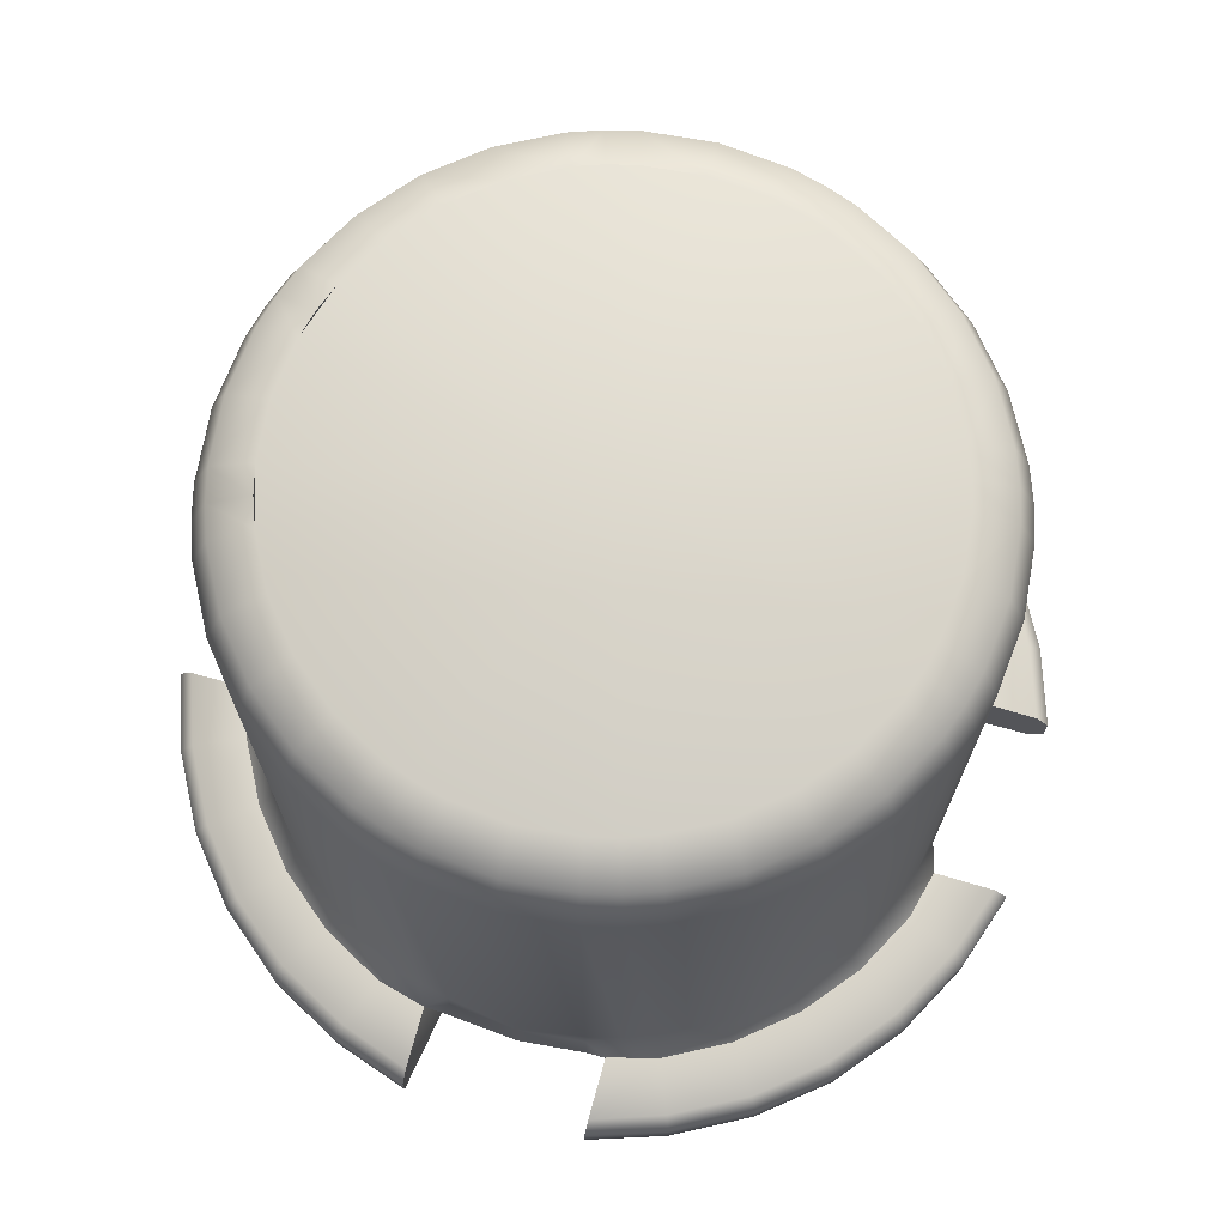
<metadata>
{"format":"obj","ext":"obj","renderer":"f3d","projection":"perspective","resolution":1024,"background":"white","views":[{"elev":71.6,"azim":-74.4,"up":"+Y"}]}
</metadata>
<code>
o p_base_FL1
v -0.3122 0.1955 -1.421
v -0.3122 0.1485 -1.467
v -0.3122 0.0514 -1.467
v -0.3122 -0.0027 -1.421
v -0.3122 -0.0074 -1.176
v -0.3122 0.2056 -1.209
v 0 2.198 -0
v 0.5554 2.198 0.8313
v 0.3826 2.198 0.9237
v 0.6341 2.139 0.949
v 0.8071 2.139 0.8071
v 0.7069 2.198 0.7069
v 0.8485 1.998 0.8485
v 0.8313 2.198 0.5554
v 0.9237 2.198 0.3826
v 0.9567 2.198 0.2902
v 0.9805 2.198 0.195
v 0.9998 2.198 -0
v 0.9805 2.198 -0.195
v 0.9567 2.198 -0.2902
v 0.9237 2.198 -0.3826
v 0.8313 2.198 -0.5554
v 0.7069 2.198 -0.7069
v 0.5554 2.198 -0.8313
v 0.3826 2.198 -0.9237
v 0.195 2.198 -0.9805
v -0 2.198 -0.9998
v -0.195 2.198 -0.9805
v -0.3826 2.198 -0.9237
v -0.5554 2.198 -0.8313
v -0.7069 2.198 -0.7069
v -0.8313 2.198 -0.5554
v -0.9237 2.198 -0.3826
v -0.9567 2.198 -0.2902
v -0.9805 2.198 -0.195
v -0.9998 2.198 0
v -0.9805 2.198 0.195
v -0.9567 2.198 0.2902
v -0.9237 2.198 0.3826
v -0.8313 2.198 0.5554
v -0.7069 2.198 0.7069
v -0.5554 2.198 0.8313
v -0.6341 2.139 0.949
v -0.8071 2.139 0.8071
v -0.3826 2.198 0.9237
v -0.6667 1.998 0.9978
v -0.8485 1.998 0.8485
v -0.8485 0.3 0.8485
v -0.4368 2.139 1.054
v -0.701 0.2076 1.049
v -0.8922 0.2076 0.8922
v -0.2902 2.198 0.9567
v -0.6667 0.3 0.9978
v -0.4829 0.2076 1.166
v -0.4592 1.998 1.109
v -0.4592 0.3 1.109
v -0.3125 0.2056 1.209
v -0.3313 2.139 1.092
v -0.3483 0.3 1.148
v -0.3483 1.998 1.148
v -0.195 2.198 0.9805
v -0.2227 2.139 1.119
v -0.2341 0.3 1.177
v -0.2341 1.998 1.177
v -0.2341 -0.0073 1.177
v -0.3125 -0.0074 1.176
v -0.2341 0.2037 1.177
v 0 -0.0073 1.2
v 0 0.2037 1.2
v 0.2341 -0.0073 1.177
v 0 0.3 1.2
v 0 1.998 1.2
v 0 2.139 1.141
v 0.2341 0.3 1.177
v 0.2341 0.2037 1.177
v 0.3122 0.2056 1.209
v 0.3122 -0.0074 1.176
v 0.2341 1.998 1.177
v 0.3483 0.3 1.148
v 0.4829 0.2076 1.166
v 0 2.198 0.9998
v 0.4592 0.3 1.109
v 0.701 0.2076 1.049
v 0.2227 2.139 1.119
v 0.195 2.198 0.9805
v 0.2902 2.198 0.9567
v 0.3313 2.139 1.092
v 0.4368 2.139 1.054
v 0.3483 1.998 1.148
v 0.4592 1.998 1.109
v 0.6667 1.998 0.9978
v 0.6667 0.3 0.9978
v 0.8485 0.3 0.8485
v 0.8922 0.2076 0.8922
v -0.8349 0.0514 -1.241
v -0.8087 -0.0027 -1.202
v -0.557 -0.0027 -1.337
v -1.042 0.0243 -1.042
v -0.575 0.0514 -1.38
v -0.3122 -0.0027 -1.421
v -0.3122 0.0514 -1.467
v -0.8349 0.1485 -1.241
v -1.058 0.1485 -1.059
v -0.575 0.1485 -1.38
v -0.3122 0.1485 -1.467
v -0.8087 0.1955 -1.202
v -1.025 0.1955 -1.025
v -0.557 0.1955 -1.337
v -0.3122 0.1955 -1.421
v -0.701 0.2076 -1.049
v -0.8922 0.2076 -0.8922
v -0.4829 0.2076 -1.166
v -0.3122 0.2056 -1.209
v -0.6667 0.3 -0.9978
v -0.8485 0.3 -0.8485
v -0.8922 0.2076 -0.8922
v -0.701 0.2076 -1.049
v -0.8485 1.998 -0.8485
v -0.4592 0.3 -1.109
v -0.4829 0.2076 -1.166
v -0.6667 1.998 -0.9978
v -0.6341 2.139 -0.949
v -0.8071 2.139 -0.8071
v -0.5554 2.198 -0.8313
v -0.7069 2.198 -0.7069
v -0.3826 2.198 -0.9237
v -0.4592 1.998 -1.109
v -0.4368 2.139 -1.054
v -0.3313 2.139 -1.092
v -0.2902 2.198 -0.9567
v -0.3483 1.998 -1.148
v -0.3483 0.3 -1.148
v -0.3122 0.2056 -1.209
v -0.2341 1.998 -1.177
v -0.2227 2.139 -1.119
v -0.195 2.198 -0.9805
v -0 2.198 -0.9998
v -0 2.139 -1.141
v 0.195 2.198 -0.9805
v -0.2341 0.3 -1.177
v -0 1.998 -1.2
v 0.2227 2.139 -1.119
v -0.2341 0.2037 -1.177
v -0.3122 -0.0074 -1.176
v -0.2341 -0.0073 -1.177
v -0 0.2037 -1.2
v -0 -0.0073 -1.2
v -0 0.3 -1.2
v 0.2341 1.998 -1.177
v 0.2341 0.2037 -1.177
v 0.2341 -0.0073 -1.177
v 0.2341 0.3 -1.177
v 0.3125 0.2056 -1.209
v 0.3125 -0.0074 -1.176
v 0.3483 1.998 -1.148
v 0.3313 2.139 -1.092
v 0.2902 2.198 -0.9567
v 0.3483 0.3 -1.148
v 0.4368 2.139 -1.054
v 0.3826 2.198 -0.9237
v 0.5554 2.198 -0.8313
v 0.4592 1.998 -1.109
v 0.6341 2.139 -0.949
v 0.7069 2.198 -0.7069
v 0.8071 2.139 -0.8071
v 0.4592 0.3 -1.109
v 0.4829 0.2076 -1.166
v 0.6667 1.998 -0.9978
v 0.8485 1.998 -0.8485
v 0.8485 0.3 -0.8485
v 0.6667 0.3 -0.9978
v 0.701 0.2076 -1.049
v 0.8922 0.2076 -0.8922
v 0.3125 -0.0074 -1.176
v 0.3125 0.1955 -1.421
v 0.3125 0.2056 -1.209
v 0.3125 -0.0027 -1.421
v 0.3125 0.0514 -1.467
v 0.3125 0.1485 -1.467
v 0.3125 0.1955 -1.421
v 0.4829 0.2076 -1.166
v 0.3125 0.2056 -1.209
v 0.5574 0.1955 -1.337
v 0.701 0.2076 -1.049
v 0.5754 0.1485 -1.38
v 0.3125 0.1485 -1.467
v 0.8091 0.1955 -1.202
v 0.8922 0.2076 -0.8922
v 0.3125 0.0514 -1.467
v 1.025 0.1955 -1.025
v 0.5754 0.0514 -1.38
v 0.8353 0.1485 -1.241
v 1.059 0.1485 -1.058
v 0.5574 -0.0027 -1.337
v 0.3125 -0.0027 -1.421
v 0.8353 0.0514 -1.241
v 0.8091 -0.0027 -1.202
v 1.059 0.0514 -1.058
v 1.025 -0.0027 -1.025
v -1.241 0.0514 0.8349
v -1.202 -0.0027 0.8087
v -1.337 -0.0027 0.557
v -1.025 -0.0027 1.025
v -1.059 0.0514 1.058
v -1.38 0.0514 0.575
v -1.421 -0.0027 0.3122
v -1.467 0.0514 0.3122
v -1.241 0.1485 0.8349
v -1.059 0.1485 1.058
v -1.38 0.1485 0.575
v -1.467 0.1485 0.3122
v -1.202 0.1955 0.8087
v -1.025 0.1955 1.025
v -1.337 0.1955 0.557
v -1.421 0.1955 0.3122
v -1.049 0.2076 0.701
v -0.8922 0.2076 0.8922
v -1.166 0.2076 0.4829
v -1.209 0.2056 0.3122
v -0.9978 0.3 0.6667
v -0.8485 0.3 0.8485
v -0.8922 0.2076 0.8922
v -1.049 0.2076 0.701
v -0.8485 1.998 0.8485
v -1.109 0.3 0.4592
v -1.166 0.2076 0.4829
v -0.9978 1.998 0.6667
v -0.949 2.139 0.6341
v -0.8071 2.139 0.8071
v -0.8313 2.198 0.5554
v -0.7069 2.198 0.7069
v -0.9237 2.198 0.3826
v -1.109 1.998 0.4592
v -1.054 2.139 0.4368
v -1.092 2.139 0.3313
v -0.9567 2.198 0.2902
v -1.148 1.998 0.3483
v -1.148 0.3 0.3483
v -1.209 0.2056 0.3122
v -1.177 1.998 0.2341
v -1.119 2.139 0.2227
v -0.9805 2.198 0.195
v -0.9998 2.198 0
v -1.141 2.139 0
v -0.9805 2.198 -0.195
v -1.177 0.3 0.2341
v -1.2 1.998 0
v -1.119 2.139 -0.2227
v -1.177 0.2037 0.2341
v -1.176 -0.0074 0.3122
v -1.177 -0.0073 0.2341
v -1.2 0.2037 0
v -1.2 -0.0073 0
v -1.2 0.3 0
v -1.177 1.998 -0.2341
v -1.177 0.2037 -0.2341
v -1.177 -0.0074 -0.2733
v -1.209 0.2056 -0.3125
v -1.177 0.3 -0.2341
v -1.148 1.998 -0.3483
v -1.092 2.139 -0.3313
v -0.9567 2.198 -0.2902
v -1.148 0.3 -0.3483
v -1.054 2.139 -0.4368
v -0.9237 2.198 -0.3826
v -0.8313 2.198 -0.5554
v -1.109 1.998 -0.4592
v -0.949 2.139 -0.6341
v -0.7069 2.198 -0.7069
v -0.8071 2.139 -0.8071
v -1.109 0.3 -0.4592
v -1.166 0.2076 -0.4829
v -0.9978 1.998 -0.6667
v -0.8485 1.998 -0.8485
v -0.8485 0.3 -0.8485
v -0.9978 0.3 -0.6667
v -1.049 0.2076 -0.701
v -0.8922 0.2076 -0.8922
v -1.421 0.1955 0.3122
v -1.467 0.1485 0.3122
v -1.467 0.0514 0.3122
v -1.421 -0.0027 0.3122
v -1.176 -0.0074 0.3122
v -1.209 0.2056 0.3122
v -1.177 -0.0074 -0.2733
v -1.421 0.1955 -0.3125
v -1.209 0.2056 -0.3125
v -1.421 -0.0027 -0.3125
v -1.467 0.0514 -0.3125
v -1.467 0.1485 -0.3125
v -1.421 0.1955 -0.3125
v -1.166 0.2076 -0.4829
v -1.209 0.2056 -0.3125
v -1.337 0.1955 -0.5574
v -1.049 0.2076 -0.701
v -1.38 0.1485 -0.5754
v -1.467 0.1485 -0.3125
v -1.202 0.1955 -0.8091
v -0.8922 0.2076 -0.8922
v -1.467 0.0514 -0.3125
v -1.025 0.1955 -1.025
v -1.38 0.0514 -0.5754
v -1.241 0.1485 -0.8353
v -1.058 0.1485 -1.059
v -1.337 -0.0027 -0.5574
v -1.421 -0.0027 -0.3125
v -1.241 0.0514 -0.8353
v -1.202 -0.0027 -0.8091
v -1.042 0.0243 -1.042
v 0.8349 0.0514 1.241
v 0.8087 -0.0027 1.202
v 0.557 -0.0027 1.337
v 1.025 -0.0027 1.025
v 1.058 0.0514 1.059
v 0.575 0.0514 1.38
v 0.3122 -0.0027 1.421
v 0.3122 0.0514 1.467
v 0.8349 0.1485 1.241
v 1.058 0.1485 1.059
v 0.575 0.1485 1.38
v 0.3122 0.1485 1.467
v 0.8087 0.1955 1.202
v 1.025 0.1955 1.025
v 0.557 0.1955 1.337
v 0.3122 0.1955 1.421
v 0.701 0.2076 1.049
v 0.8922 0.2076 0.8922
v 0.4829 0.2076 1.166
v 0.3122 0.2056 1.209
v 0.3122 0.1955 1.421
v 0.3122 0.1485 1.467
v 0.3122 0.0514 1.467
v 0.3122 -0.0027 1.421
v 0.3122 -0.0074 1.176
v 0.3122 0.2056 1.209
v -0.3125 -0.0074 1.176
v -0.3125 0.1955 1.421
v -0.3125 0.2056 1.209
v -0.3125 -0.0027 1.421
v -0.3125 0.0514 1.467
v -0.3125 0.1485 1.467
v -0.3125 0.1955 1.421
v -0.4829 0.2076 1.166
v -0.3125 0.2056 1.209
v -0.5574 0.1955 1.337
v -0.701 0.2076 1.049
v -0.5754 0.1485 1.38
v -0.3125 0.1485 1.467
v -0.8091 0.1955 1.202
v -0.8922 0.2076 0.8922
v -0.3125 0.0514 1.467
v -1.025 0.1955 1.025
v -0.5754 0.0514 1.38
v -0.8353 0.1485 1.241
v -1.059 0.1485 1.058
v -0.5574 -0.0027 1.337
v -0.3125 -0.0027 1.421
v -0.8353 0.0514 1.241
v -0.8091 -0.0027 1.202
v -1.059 0.0514 1.058
v -1.025 -0.0027 1.025
v 1.241 0.0514 -0.8349
v 1.202 -0.0027 -0.8087
v 1.337 -0.0027 -0.557
v 1.025 -0.0027 -1.025
v 1.059 0.0514 -1.058
v 1.38 0.0514 -0.575
v 1.421 -0.0027 -0.3122
v 1.467 0.0514 -0.3122
v 1.241 0.1485 -0.8349
v 1.059 0.1485 -1.058
v 1.38 0.1485 -0.575
v 1.467 0.1485 -0.3122
v 1.202 0.1955 -0.8087
v 1.025 0.1955 -1.025
v 1.337 0.1955 -0.557
v 1.421 0.1955 -0.3122
v 1.049 0.2076 -0.701
v 0.8922 0.2076 -0.8922
v 1.166 0.2076 -0.4829
v 1.209 0.2056 -0.3122
v 0.9978 0.3 -0.6667
v 0.8485 0.3 -0.8485
v 0.8922 0.2076 -0.8922
v 1.049 0.2076 -0.701
v 0.8485 1.998 -0.8485
v 1.109 0.3 -0.4592
v 1.166 0.2076 -0.4829
v 0.9978 1.998 -0.6667
v 0.949 2.139 -0.6341
v 0.8071 2.139 -0.8071
v 0.8313 2.198 -0.5554
v 0.7069 2.198 -0.7069
v 0.9237 2.198 -0.3826
v 1.109 1.998 -0.4592
v 1.054 2.139 -0.4368
v 1.092 2.139 -0.3313
v 0.9567 2.198 -0.2902
v 1.148 1.998 -0.3483
v 1.148 0.3 -0.3483
v 1.209 0.2056 -0.3122
v 1.177 1.998 -0.2341
v 1.119 2.139 -0.2227
v 0.9805 2.198 -0.195
v 0.9998 2.198 -0
v 1.141 2.139 -0
v 0.9805 2.198 0.195
v 1.177 0.3 -0.2341
v 1.2 1.998 -0
v 1.119 2.139 0.2227
v 1.177 0.2037 -0.2341
v 1.176 -0.0074 -0.3122
v 1.177 -0.0073 -0.2341
v 1.2 0.2037 -0
v 1.2 -0.0073 -0
v 1.2 0.3 -0
v 1.177 1.998 0.2341
v 1.177 0.2037 0.2341
v 1.177 -0.0073 0.2341
v 1.177 0.3 0.2341
v 1.209 0.2056 0.3125
v 1.176 -0.0074 0.3125
v 1.148 1.998 0.3483
v 1.092 2.139 0.3313
v 0.9567 2.198 0.2902
v 1.148 0.3 0.3483
v 1.054 2.139 0.4368
v 0.9237 2.198 0.3826
v 0.8313 2.198 0.5554
v 1.109 1.998 0.4592
v 0.949 2.139 0.6341
v 0.7069 2.198 0.7069
v 0.8071 2.139 0.8071
v 1.109 0.3 0.4592
v 1.166 0.2076 0.4829
v 0.9978 1.998 0.6667
v 0.8485 1.998 0.8485
v 0.8485 0.3 0.8485
v 0.9978 0.3 0.6667
v 1.049 0.2076 0.701
v 0.8922 0.2076 0.8922
v 1.421 0.1955 -0.3122
v 1.467 0.1485 -0.3122
v 1.467 0.0514 -0.3122
v 1.421 -0.0027 -0.3122
v 1.176 -0.0074 -0.3122
v 1.209 0.2056 -0.3122
v 1.176 -0.0074 0.3125
v 1.421 0.1955 0.3125
v 1.209 0.2056 0.3125
v 1.421 -0.0027 0.3125
v 1.467 0.0514 0.3125
v 1.467 0.1485 0.3125
v 1.421 0.1955 0.3125
v 1.166 0.2076 0.4829
v 1.209 0.2056 0.3125
v 1.337 0.1955 0.5574
v 1.049 0.2076 0.701
v 1.38 0.1485 0.5754
v 1.467 0.1485 0.3125
v 1.202 0.1955 0.8091
v 0.8922 0.2076 0.8922
v 1.467 0.0514 0.3125
v 1.025 0.1955 1.025
v 1.38 0.0514 0.5754
v 1.241 0.1485 0.8353
v 1.058 0.1485 1.059
v 1.337 -0.0027 0.5574
v 1.421 -0.0027 0.3125
v 1.241 0.0514 0.8353
v 1.202 -0.0027 0.8091
v 1.058 0.0514 1.059
v 1.025 -0.0027 1.025
f 3 2 1
f 4 3 1
f 4 1 5
f 1 6 5
f 9 8 7
f 10 8 9
f 10 11 8
f 11 12 8
f 8 12 7
f 13 11 10
f 12 14 7
f 14 15 7
f 15 16 7
f 16 17 7
f 17 18 7
f 18 19 7
f 19 20 7
f 20 21 7
f 21 22 7
f 22 23 7
f 23 24 7
f 24 25 7
f 25 26 7
f 26 27 7
f 27 28 7
f 28 29 7
f 29 30 7
f 30 31 7
f 31 32 7
f 32 33 7
f 33 34 7
f 34 35 7
f 35 36 7
f 36 37 7
f 37 38 7
f 38 39 7
f 39 40 7
f 40 41 7
f 41 42 7
f 43 42 41
f 44 43 41
f 42 45 7
f 46 43 44
f 47 46 44
f 46 47 48
f 43 49 42
f 49 45 42
f 51 50 48
f 45 49 52
f 45 52 7
f 50 53 48
f 53 46 48
f 50 54 53
f 43 46 55
f 55 46 53
f 49 43 55
f 54 56 53
f 56 55 53
f 54 57 56
f 49 55 58
f 49 58 52
f 56 59 55
f 57 59 56
f 55 60 58
f 59 60 55
f 52 58 61
f 52 61 7
f 58 60 62
f 58 62 61
f 60 59 63
f 63 59 57
f 60 64 62
f 64 60 63
f 57 66 65
f 67 57 65
f 67 63 57
f 65 68 67
f 68 69 67
f 63 67 69
f 68 70 69
f 63 71 64
f 71 63 69
f 64 72 62
f 71 72 64
f 62 73 61
f 72 73 62
f 71 69 74
f 71 74 72
f 70 75 69
f 69 75 74
f 70 77 76
f 75 70 76
f 74 78 72
f 72 78 73
f 79 74 75
f 76 79 75
f 78 74 79
f 76 80 79
f 73 81 61
f 61 81 7
f 80 82 79
f 80 83 82
f 73 84 81
f 78 84 73
f 81 85 7
f 84 85 81
f 85 86 7
f 85 84 86
f 86 9 7
f 84 87 86
f 86 87 9
f 84 78 87
f 87 88 9
f 88 10 9
f 78 89 87
f 89 78 79
f 87 89 88
f 79 82 89
f 89 90 88
f 10 88 90
f 82 90 89
f 91 10 90
f 91 90 82
f 91 13 10
f 92 91 82
f 13 91 92
f 83 92 82
f 93 13 92
f 83 94 92
f 94 93 92
f 97 96 95
f 96 98 95
f 99 97 95
f 100 97 99
f 101 100 99
f 95 98 102
f 95 102 99
f 98 103 102
f 99 104 101
f 102 104 99
f 104 105 101
f 102 103 106
f 104 102 106
f 103 107 106
f 105 104 108
f 108 104 106
f 109 105 108
f 110 106 107
f 111 110 107
f 110 112 106
f 112 108 106
f 109 108 112
f 113 109 112
f 116 115 114
f 117 116 114
f 115 118 114
f 117 114 119
f 120 117 119
f 118 121 114
f 114 121 119
f 121 118 122
f 118 123 122
f 123 125 124
f 122 123 124
f 122 124 126
f 121 122 127
f 121 127 119
f 128 122 126
f 122 128 127
f 129 128 126
f 130 129 126
f 131 127 128
f 119 127 131
f 129 131 128
f 120 119 132
f 132 119 131
f 133 120 132
f 134 131 129
f 131 134 132
f 135 129 130
f 135 134 129
f 136 135 130
f 135 136 137
f 138 135 137
f 134 135 138
f 138 137 139
f 134 140 132
f 141 134 138
f 140 134 141
f 142 138 139
f 141 138 142
f 132 140 143
f 133 132 143
f 145 144 133
f 143 145 133
f 145 143 146
f 146 143 140
f 147 145 146
f 148 140 141
f 148 146 140
f 148 141 149
f 149 141 142
f 147 146 150
f 151 147 150
f 148 152 146
f 152 150 146
f 152 148 149
f 150 153 151
f 153 154 151
f 150 152 153
f 155 149 142
f 149 155 152
f 156 142 139
f 156 155 142
f 157 156 139
f 155 158 152
f 152 158 153
f 159 156 157
f 160 159 157
f 159 160 161
f 162 155 156
f 159 162 156
f 158 155 162
f 163 159 161
f 159 163 162
f 163 161 164
f 165 163 164
f 153 158 166
f 166 158 162
f 167 153 166
f 168 163 165
f 163 168 162
f 169 168 165
f 168 169 170
f 166 162 171
f 162 168 171
f 167 166 171
f 171 168 170
f 172 167 171
f 172 171 170
f 173 172 170
f 176 175 174
f 175 177 174
f 177 175 178
f 175 179 178
f 182 181 180
f 181 183 180
f 181 184 183
f 183 185 180
f 185 186 180
f 184 187 183
f 185 183 187
f 184 188 187
f 189 186 185
f 188 190 187
f 191 189 185
f 192 187 190
f 192 185 187
f 191 185 192
f 193 192 190
f 191 194 189
f 194 195 189
f 196 191 192
f 194 191 196
f 196 192 193
f 197 194 196
f 198 196 193
f 197 196 198
f 199 197 198
f 202 201 200
f 201 203 200
f 203 204 200
f 205 202 200
f 206 202 205
f 207 206 205
f 200 204 208
f 200 208 205
f 204 209 208
f 205 210 207
f 208 210 205
f 210 211 207
f 208 209 212
f 210 208 212
f 209 213 212
f 211 210 214
f 214 210 212
f 215 211 214
f 216 212 213
f 217 216 213
f 216 218 212
f 218 214 212
f 215 214 218
f 219 215 218
f 222 221 220
f 223 222 220
f 221 224 220
f 223 220 225
f 226 223 225
f 224 227 220
f 220 227 225
f 227 224 228
f 224 229 228
f 229 231 230
f 228 229 230
f 228 230 232
f 227 228 233
f 227 233 225
f 234 228 232
f 228 234 233
f 235 234 232
f 236 235 232
f 237 233 234
f 225 233 237
f 235 237 234
f 226 225 238
f 238 225 237
f 239 226 238
f 240 237 235
f 237 240 238
f 241 235 236
f 241 240 235
f 242 241 236
f 241 242 243
f 244 241 243
f 240 241 244
f 244 243 245
f 240 246 238
f 247 240 244
f 246 240 247
f 248 244 245
f 247 244 248
f 238 246 249
f 239 238 249
f 251 250 239
f 249 251 239
f 251 249 252
f 252 249 246
f 253 251 252
f 254 246 247
f 254 252 246
f 254 247 255
f 255 247 248
f 253 252 256
f 257 253 256
f 256 258 257
f 254 259 252
f 259 256 252
f 259 254 255
f 256 259 258
f 260 255 248
f 255 260 259
f 261 248 245
f 261 260 248
f 262 261 245
f 260 263 259
f 259 263 258
f 264 261 262
f 265 264 262
f 264 265 266
f 267 260 261
f 264 267 261
f 263 260 267
f 268 264 266
f 264 268 267
f 268 266 269
f 270 268 269
f 258 263 271
f 271 263 267
f 272 258 271
f 273 268 270
f 268 273 267
f 274 273 270
f 273 274 275
f 271 267 276
f 267 273 276
f 272 271 276
f 276 273 275
f 277 272 276
f 277 276 275
f 278 277 275
f 281 280 279
f 282 281 279
f 282 279 283
f 279 284 283
f 287 286 285
f 286 288 285
f 288 286 289
f 286 290 289
f 293 292 291
f 292 294 291
f 292 295 294
f 294 296 291
f 296 297 291
f 295 298 294
f 296 294 298
f 295 299 298
f 300 297 296
f 299 301 298
f 302 300 296
f 303 298 301
f 303 296 298
f 302 296 303
f 304 303 301
f 302 305 300
f 305 306 300
f 307 302 303
f 305 302 307
f 307 303 304
f 308 305 307
f 309 307 304
f 308 307 309
f 312 311 310
f 311 313 310
f 313 314 310
f 315 312 310
f 316 312 315
f 317 316 315
f 310 314 318
f 310 318 315
f 314 319 318
f 315 320 317
f 318 320 315
f 320 321 317
f 318 319 322
f 320 318 322
f 319 323 322
f 321 320 324
f 324 320 322
f 325 321 324
f 326 322 323
f 327 326 323
f 326 328 322
f 328 324 322
f 325 324 328
f 329 325 328
f 332 331 330
f 333 332 330
f 333 330 334
f 330 335 334
f 338 337 336
f 337 339 336
f 339 337 340
f 337 341 340
f 344 343 342
f 343 345 342
f 343 346 345
f 345 347 342
f 347 348 342
f 346 349 345
f 347 345 349
f 346 350 349
f 351 348 347
f 350 352 349
f 353 351 347
f 354 349 352
f 354 347 349
f 353 347 354
f 355 354 352
f 353 356 351
f 356 357 351
f 358 353 354
f 356 353 358
f 358 354 355
f 359 356 358
f 360 358 355
f 359 358 360
f 361 359 360
f 364 363 362
f 363 365 362
f 365 366 362
f 367 364 362
f 368 364 367
f 369 368 367
f 362 366 370
f 362 370 367
f 366 371 370
f 367 372 369
f 370 372 367
f 372 373 369
f 370 371 374
f 372 370 374
f 371 375 374
f 373 372 376
f 376 372 374
f 377 373 376
f 378 374 375
f 379 378 375
f 378 380 374
f 380 376 374
f 377 376 380
f 381 377 380
f 384 383 382
f 385 384 382
f 383 386 382
f 385 382 387
f 388 385 387
f 386 389 382
f 382 389 387
f 389 386 390
f 386 391 390
f 391 393 392
f 390 391 392
f 390 392 394
f 389 390 395
f 389 395 387
f 396 390 394
f 390 396 395
f 397 396 394
f 398 397 394
f 399 395 396
f 387 395 399
f 397 399 396
f 388 387 400
f 400 387 399
f 401 388 400
f 402 399 397
f 399 402 400
f 403 397 398
f 403 402 397
f 404 403 398
f 403 404 405
f 406 403 405
f 402 403 406
f 406 405 407
f 402 408 400
f 409 402 406
f 408 402 409
f 410 406 407
f 409 406 410
f 400 408 411
f 401 400 411
f 413 412 401
f 411 413 401
f 413 411 414
f 414 411 408
f 415 413 414
f 416 408 409
f 416 414 408
f 416 409 417
f 417 409 410
f 415 414 418
f 419 415 418
f 416 420 414
f 420 418 414
f 420 416 417
f 418 421 419
f 421 422 419
f 418 420 421
f 423 417 410
f 417 423 420
f 424 410 407
f 424 423 410
f 425 424 407
f 423 426 420
f 420 426 421
f 427 424 425
f 428 427 425
f 427 428 429
f 430 423 424
f 427 430 424
f 426 423 430
f 431 427 429
f 427 431 430
f 431 429 432
f 433 431 432
f 421 426 434
f 434 426 430
f 435 421 434
f 436 431 433
f 431 436 430
f 437 436 433
f 436 437 438
f 434 430 439
f 430 436 439
f 435 434 439
f 439 436 438
f 440 435 439
f 440 439 438
f 441 440 438
f 444 443 442
f 445 444 442
f 445 442 446
f 442 447 446
f 450 449 448
f 449 451 448
f 451 449 452
f 449 453 452
f 456 455 454
f 455 457 454
f 455 458 457
f 457 459 454
f 459 460 454
f 458 461 457
f 459 457 461
f 458 462 461
f 463 460 459
f 462 464 461
f 465 463 459
f 466 461 464
f 466 459 461
f 465 459 466
f 467 466 464
f 465 468 463
f 468 469 463
f 470 465 466
f 468 465 470
f 470 466 467
f 471 468 470
f 472 470 467
f 471 470 472
f 473 471 472

</code>
